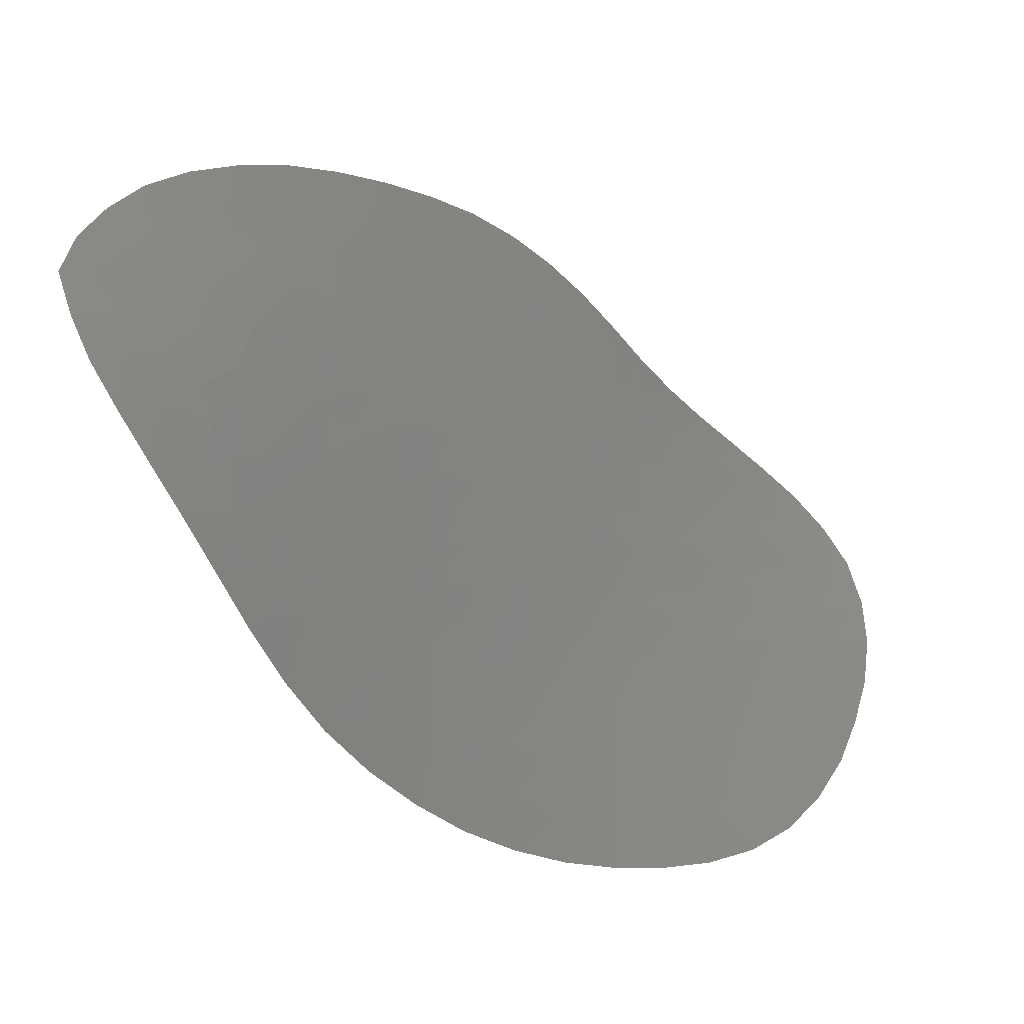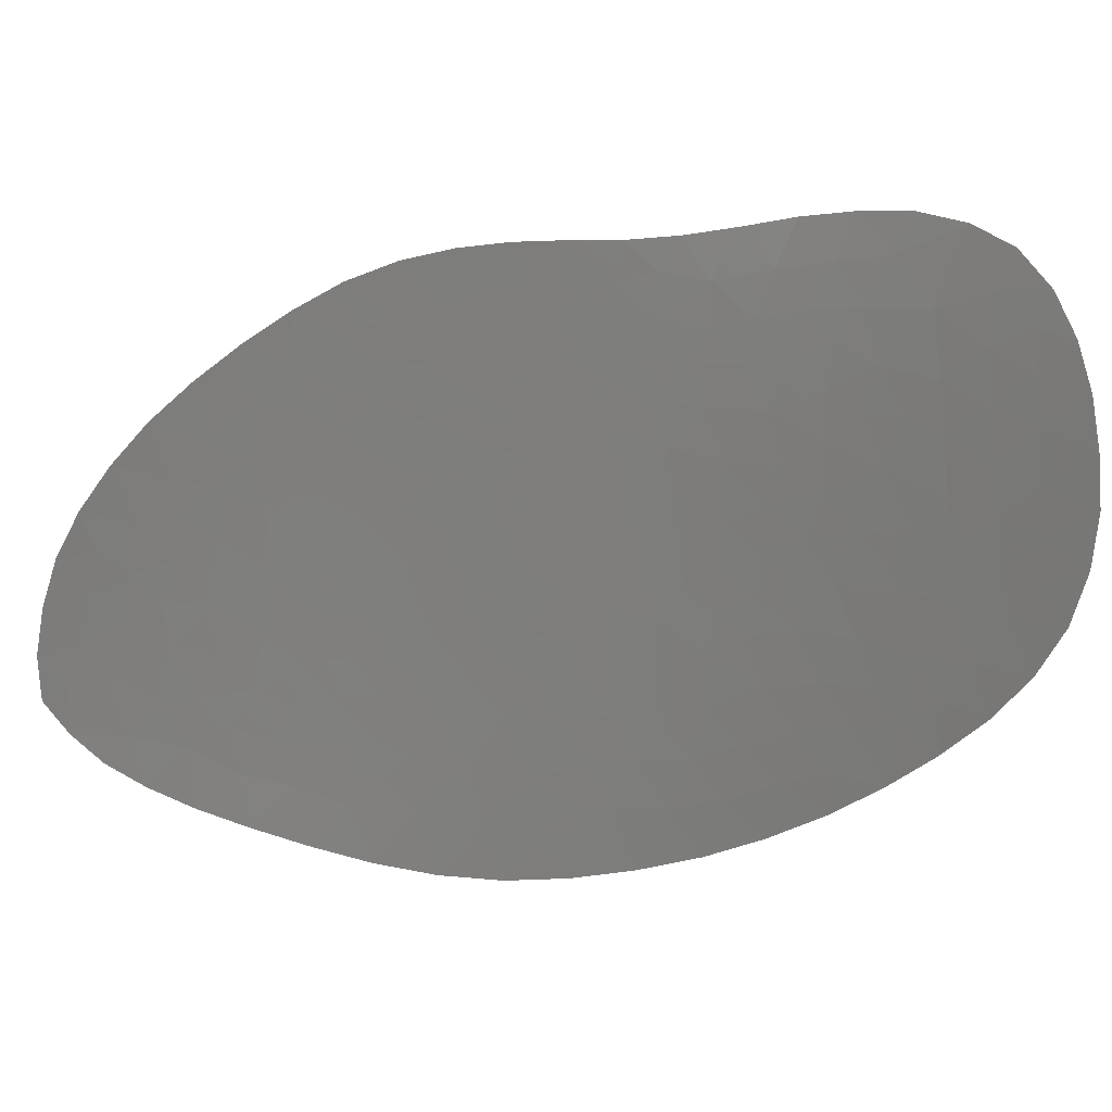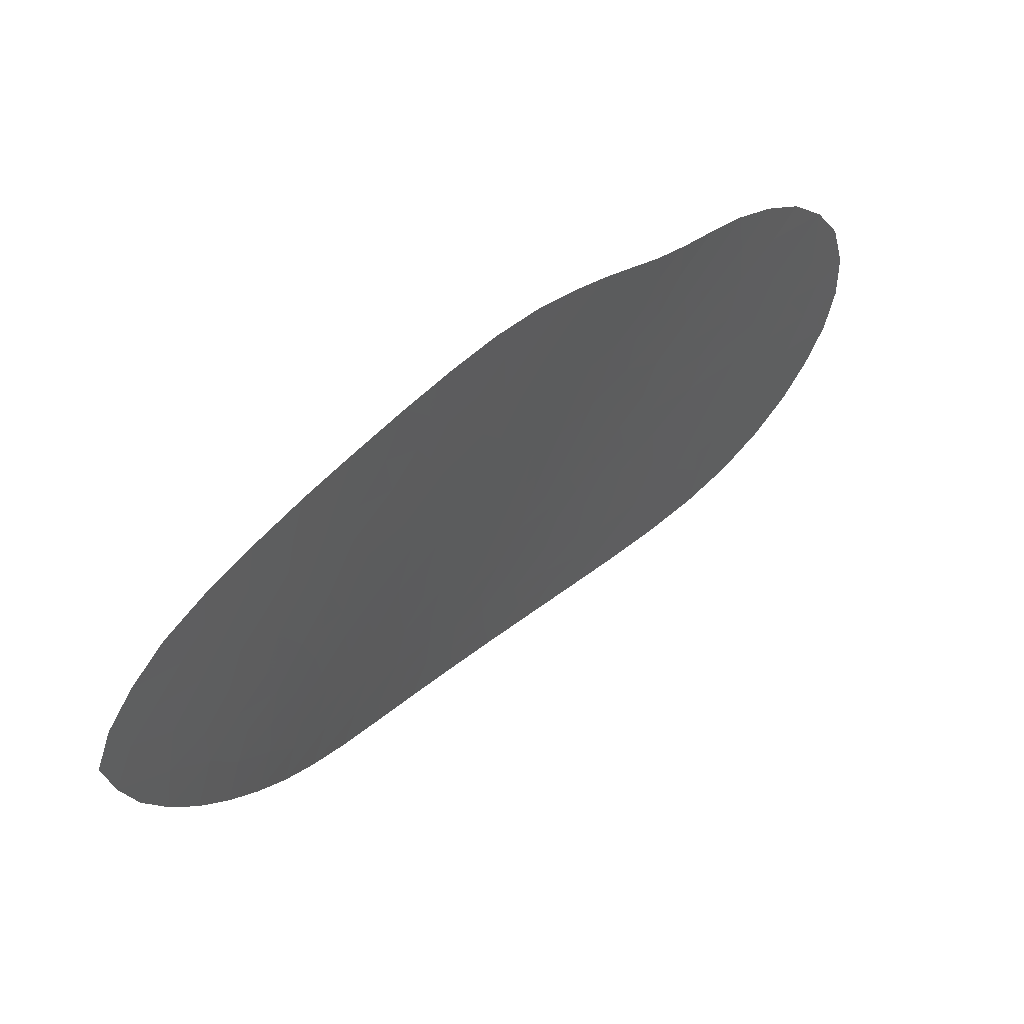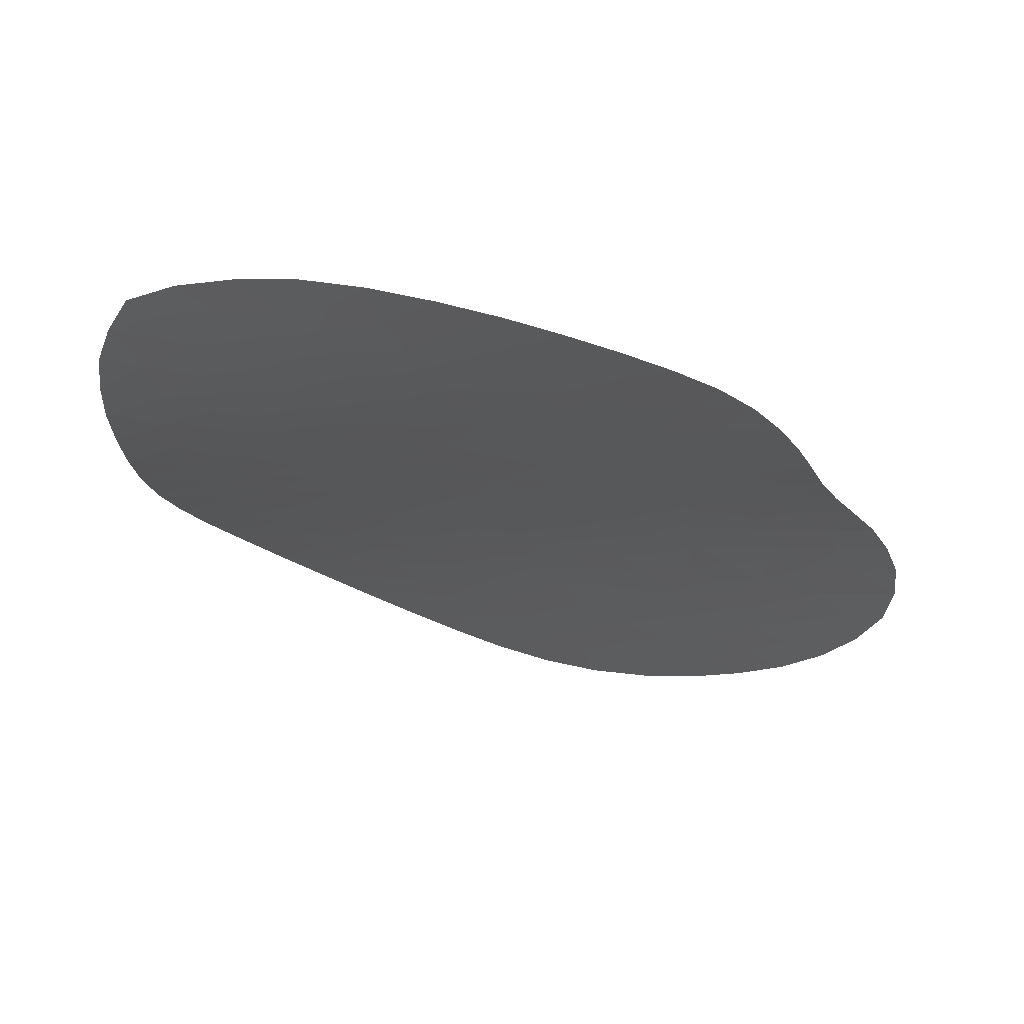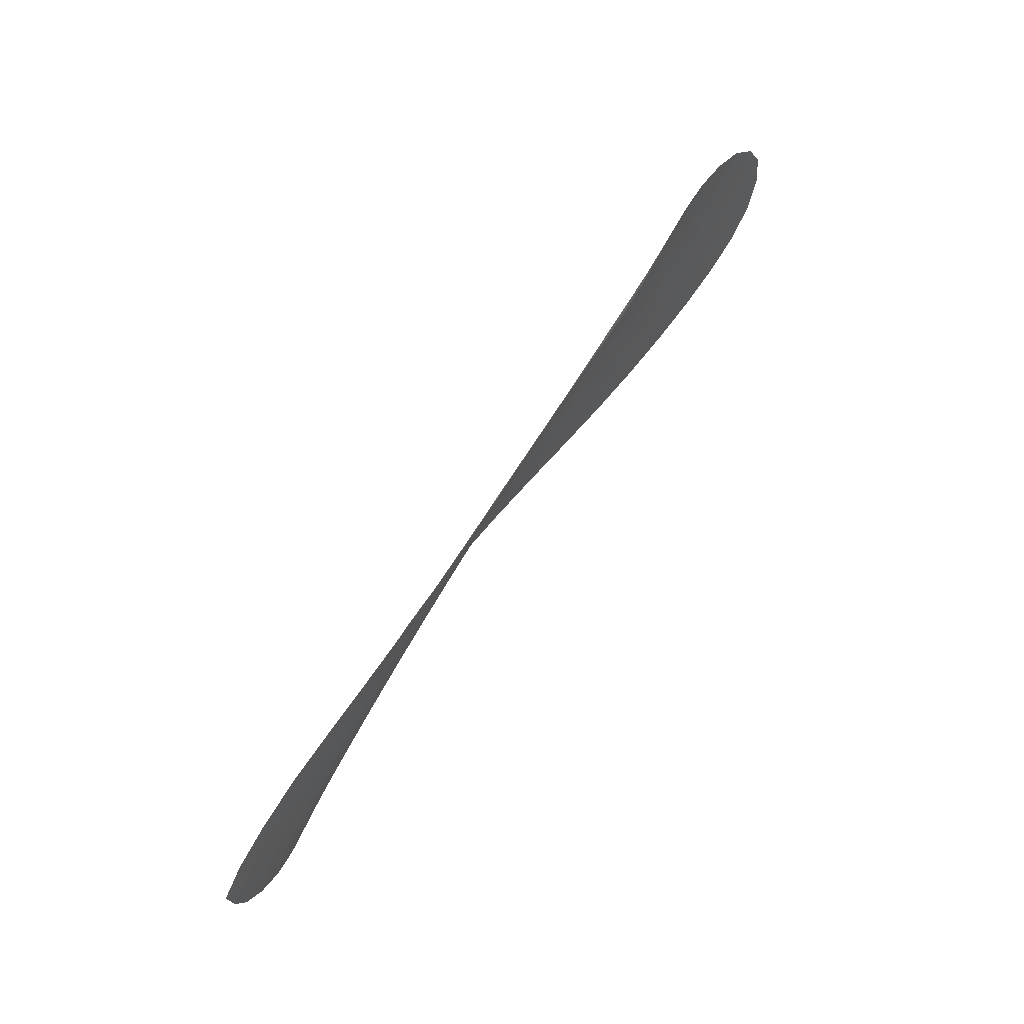
<metadata>
{"format":"stl","ext":"stl","renderer":"f3d","projection":"perspective","resolution":1024,"background":"white","views":[{"elev":-54.2,"azim":1.3,"up":"+Z"},{"elev":-17.2,"azim":58.2,"up":"+Z"},{"elev":19.7,"azim":-5.8,"up":"+Z"},{"elev":-74.8,"azim":-55.4,"up":"+Y"},{"elev":32.5,"azim":-20.8,"up":"+Z"}]}
</metadata>
<code>
# stl→obj: 257 verts, 464 faces
v -0.03306 0.02608 0.0624
v -0.03332 0.02544 0.0628
v -0.03272 0.02596 0.06303
v -0.03888 0.02231 0.05879
v -0.03847 0.02254 0.059
v -0.03869 0.02269 0.05831
v -0.03297 0.02686 0.06162
v -0.03348 0.02661 0.06118
v -0.0333 0.0263 0.0618
v -0.03639 0.02612 0.05717
v -0.03626 0.02589 0.05767
v -0.03601 0.02632 0.05758
v -0.03262 0.02861 0.06008
v -0.03243 0.02833 0.06067
v -0.03213 0.02889 0.06042
v -0.03243 0.02707 0.06214
v -0.03287 0.02656 0.06211
v -0.0363 0.0255 0.05808
v -0.03672 0.0254 0.05747
v -0.03722 0.02288 0.06033
v -0.03703 0.02331 0.05995
v -0.03755 0.02296 0.05971
v -0.02813 0.03109 0.06245
v -0.02877 0.03079 0.06215
v -0.02851 0.03051 0.063
v -0.03581 0.02443 0.06027
v -0.03612 0.02376 0.0607
v -0.03549 0.02419 0.0611
v -0.02717 0.03176 0.06239
v -0.02728 0.03206 0.06172
v -0.02775 0.03156 0.06206
v -0.03364 0.027 0.06049
v -0.03401 0.02631 0.06074
v -0.03474 0.02523 0.06094
v -0.0342 0.02535 0.06161
v -0.03428 0.02575 0.061
v -0.02884 0.02954 0.06432
v -0.02926 0.02944 0.06373
v -0.02939 0.02898 0.06432
v -0.03232 0.02908 0.05992
v -0.03275 0.02899 0.05944
v -0.03561 0.02665 0.05786
v -0.03591 0.02685 0.05714
v -0.03094 0.03016 0.06037
v -0.03038 0.03062 0.06041
v -0.0309 0.03059 0.05981
v -0.03795 0.02205 0.06065
v -0.03744 0.02247 0.06068
v -0.03778 0.02249 0.06016
v -0.03463 0.02589 0.06031
v -0.03311 0.02719 0.06103
v -0.03378 0.02976 0.05711
v -0.03375 0.02927 0.0577
v -0.03327 0.0298 0.05774
v -0.03191 0.02634 0.06373
v -0.03139 0.02658 0.06418
v -0.03173 0.02681 0.06344
v -0.0336 0.02572 0.06206
v -0.02928 0.03125 0.06078
v -0.02954 0.03151 0.06009
v -0.02985 0.03104 0.06044
v -0.03221 0.02949 0.05957
v -0.03204 0.02993 0.05925
v -0.03252 0.02961 0.05899
v -0.03526 0.02728 0.0577
v -0.02931 0.03058 0.0618
v -0.02929 0.03022 0.0624
v -0.0346 0.02429 0.06233
v -0.03506 0.02373 0.06238
v -0.03445 0.02405 0.06287
v -0.0372 0.02355 0.0593
v -0.03156 0.02736 0.06305
v -0.03125 0.02725 0.06363
v -0.02971 0.02934 0.06317
v -0.02983 0.02888 0.0637
v -0.03256 0.0265 0.06262
v -0.03741 0.02215 0.06123
v -0.03688 0.02277 0.06102
v -0.03045 0.02781 0.06418
v -0.03082 0.02768 0.06376
v -0.03093 0.0272 0.06415
v -0.03653 0.02651 0.05647
v -0.0387 0.02213 0.0594
v -0.03838 0.02205 0.06003
v -0.03814 0.02253 0.05954
v -0.03716 0.02467 0.05768
v -0.03668 0.02496 0.05813
v -0.03294 0.02803 0.0603
v -0.03191 0.02939 0.0601
v -0.02913 0.03202 0.05978
v -0.02978 0.0318 0.05939
v -0.03804 0.02335 0.05823
v -0.03795 0.02303 0.05896
v -0.03541 0.02381 0.06173
v -0.03495 0.02433 0.06176
v -0.03732 0.02496 0.05694
v -0.02964 0.02971 0.0627
v -0.03012 0.02931 0.06262
v -0.03338 0.02489 0.06338
v -0.03391 0.02443 0.06319
v -0.03354 0.02432 0.06385
v -0.03028 0.03117 0.05973
v -0.03187 0.02599 0.06419
v -0.03232 0.02592 0.06364
v -0.03238 0.02541 0.06416
v -0.03114 0.03129 0.05854
v -0.03158 0.0313 0.05801
v -0.03159 0.03084 0.05861
v -0.03629 0.02297 0.06159
v -0.03589 0.02354 0.06137
v -0.03637 0.02327 0.06104
v -0.02978 0.03061 0.06116
v -0.02902 0.03101 0.06146
v -0.03474 0.02693 0.05891
v -0.03479 0.02637 0.05949
v -0.03434 0.02698 0.05946
v -0.03571 0.02328 0.06202
v -0.03102 0.03172 0.05809
v -0.03158 0.03187 0.05727
v -0.02917 0.02987 0.06312
v -0.03203 0.03125 0.05753
v -0.03233 0.03143 0.05696
v -0.03257 0.03084 0.05738
v -0.0302 0.02995 0.06158
v -0.03057 0.02932 0.06197
v -0.02992 0.02979 0.06218
v -0.03108 0.02967 0.06084
v -0.03052 0.03011 0.06095
v -0.0342 0.0282 0.05827
v -0.03411 0.02781 0.05885
v -0.03379 0.0283 0.05876
v -0.03423 0.02917 0.05714
v -0.03466 0.02897 0.05675
v -0.03458 0.02866 0.0572
v -0.03653 0.02385 0.05992
v -0.03668 0.0233 0.0605
v -0.03113 0.02865 0.06209
v -0.03108 0.02826 0.06265
v -0.03064 0.0288 0.06259
v -0.0361 0.02734 0.0563
v -0.03544 0.02769 0.05696
v -0.03561 0.02815 0.05623
v -0.0342 0.0287 0.05771
v -0.03073 0.02963 0.06135
v -0.03275 0.02775 0.06088
v -0.03224 0.02805 0.06127
v -0.03476 0.02807 0.05758
v -0.03465 0.02751 0.05838
v -0.03381 0.026 0.0614
v -0.0356 0.02558 0.05915
v -0.03525 0.02603 0.05917
v -0.03555 0.02603 0.05869
v -0.03756 0.02359 0.05865
v -0.03023 0.02884 0.06312
v -0.03313 0.02832 0.05969
v -0.03615 0.02262 0.06228
v -0.03437 0.02735 0.059
v -0.03047 0.03205 0.05825
v -0.03052 0.0316 0.05884
v -0.03219 0.03024 0.05863
v -0.03154 0.03038 0.0593
v -0.02837 0.0313 0.06177
v -0.02862 0.03154 0.0611
v -0.03753 0.024 0.05804
v -0.0313 0.03016 0.0599
v -0.03143 0.02976 0.06027
v -0.03547 0.02643 0.05835
v -0.03588 0.02606 0.05811
v -0.03515 0.02688 0.05833
v -0.0381 0.02367 0.05753
v -0.03772 0.02428 0.05722
v -0.02795 0.03181 0.06141
v -0.02821 0.03205 0.06074
v -0.03505 0.02892 0.05625
v -0.03444 0.02965 0.05634
v -0.03206 0.02775 0.06188
v -0.03185 0.02749 0.06248
v -0.03154 0.02805 0.06225
v -0.02992 0.03216 0.05869
v -0.03595 0.02557 0.0586
v -0.03605 0.02508 0.05905
v -0.03517 0.0257 0.05969
v -0.03672 0.02411 0.05924
v -0.0371 0.02404 0.05871
v -0.0285 0.03226 0.06009
v -0.02822 0.03274 0.05967
v -0.02878 0.03243 0.05955
v -0.03631 0.02514 0.05852
v -0.0326 0.02744 0.06147
v -0.03294 0.02485 0.06406
v -0.03622 0.02452 0.0595
v -0.03658 0.02461 0.05877
v -0.02875 0.03279 0.05903
v -0.02939 0.03271 0.05847
v -0.02929 0.03232 0.05915
v -0.03482 0.02339 0.06316
v -0.03417 0.02384 0.06354
v -0.03364 0.02803 0.05929
v -0.03161 0.02925 0.06068
v -0.03125 0.02908 0.06137
v -0.03423 0.02661 0.06006
v -0.03367 0.02881 0.05834
v -0.03398 0.02749 0.05941
v -0.0335 0.02764 0.05995
v -0.02761 0.03137 0.06261
v -0.03332 0.02937 0.05818
v -0.03516 0.02645 0.05882
v -0.03222 0.02641 0.06321
v -0.0275 0.03233 0.06104
v -0.03546 0.02489 0.06024
v -0.03528 0.02478 0.06067
v -0.03515 0.02526 0.06027
v -0.03189 0.02866 0.06101
v -0.02864 0.03 0.06373
v -0.03206 0.02694 0.06282
v -0.03099 0.03098 0.05914
v -0.03173 0.02986 0.05974
v -0.03083 0.03223 0.05761
v -0.03394 0.02714 0.05988
v -0.02888 0.03177 0.06043
v -0.03009 0.03252 0.05801
v -0.03103 0.02786 0.06321
v -0.03334 0.02861 0.05905
v -0.03502 0.02468 0.0612
v -0.03466 0.02487 0.06151
v -0.0297 0.03024 0.06182
v -0.02777 0.031 0.06312
v -0.03307 0.03092 0.0567
v -0.03169 0.02837 0.06165
v -0.0327 0.0303 0.05789
v -0.03319 0.03033 0.05722
v -0.03548 0.02298 0.06274
v -0.03563 0.02507 0.05974
v -0.03502 0.02841 0.05683
v -0.03417 0.02459 0.06261
v -0.02993 0.0284 0.06425
v -0.03043 0.02827 0.06361
v -0.03308 0.0292 0.05873
v -0.03285 0.02976 0.05836
v -0.03142 0.02781 0.06273
v -0.03211 0.0308 0.05801
v -0.03843 0.02314 0.05788
v -0.03374 0.0249 0.06286
v -0.0339 0.02513 0.06233
v -0.03284 0.02541 0.06351
v -0.03377 0.03032 0.05649
v -0.03693 0.02571 0.05669
v -0.02829 0.03007 0.06424
v -0.02779 0.03057 0.06399
v -0.03701 0.02445 0.05826
v -0.03319 0.02752 0.06054
v -0.0278 0.03258 0.06036
v -0.03441 0.02476 0.06203
v -0.03069 0.02841 0.06304
v -0.0368 0.02235 0.06177
v -0.02741 0.03102 0.0636
v -0.02721 0.03143 0.06302
f 1 2 3
f 4 5 6
f 7 8 9
f 10 11 12
f 13 14 15
f 16 7 17
f 18 11 19
f 20 21 22
f 23 24 25
f 26 27 28
f 29 30 31
f 8 32 33
f 34 35 36
f 37 38 39
f 40 41 13
f 42 43 12
f 44 45 46
f 47 48 49
f 36 50 34
f 51 8 7
f 52 53 54
f 55 56 57
f 58 1 9
f 59 60 61
f 7 9 17
f 62 63 64
f 42 65 43
f 40 62 41
f 24 66 67
f 68 69 70
f 71 22 21
f 72 57 73
f 74 75 38
f 1 76 17
f 48 77 78
f 79 80 81
f 82 10 43
f 83 84 85
f 86 87 19
f 14 13 88
f 18 19 87
f 62 40 89
f 90 91 60
f 92 6 93
f 94 69 95
f 86 19 96
f 74 97 98
f 99 100 101
f 46 45 102
f 103 104 105
f 106 107 108
f 109 110 111
f 93 5 85
f 112 113 59
f 114 115 116
f 94 117 69
f 107 118 119
f 97 74 120
f 121 122 123
f 124 125 126
f 44 127 128
f 129 130 131
f 15 89 40
f 132 133 134
f 135 21 136
f 78 20 48
f 137 138 139
f 140 141 142
f 143 53 132
f 128 127 144
f 145 146 14
f 129 147 148
f 36 35 149
f 12 43 10
f 20 22 49
f 150 151 152
f 153 93 71
f 139 154 98
f 88 13 155
f 109 156 117
f 148 157 130
f 158 118 159
f 108 160 161
f 94 95 28
f 139 125 137
f 14 88 145
f 92 93 153
f 162 163 113
f 128 144 124
f 92 153 164
f 165 166 44
f 61 60 102
f 167 42 168
f 169 65 42
f 170 164 171
f 172 173 163
f 174 133 175
f 176 177 178
f 159 179 158
f 180 181 150
f 61 45 112
f 106 159 118
f 115 151 182
f 129 148 130
f 183 184 71
f 185 186 187
f 188 181 180
f 145 189 146
f 101 190 99
f 116 157 114
f 52 132 53
f 191 135 26
f 93 6 5
f 188 87 192
f 193 194 195
f 196 197 70
f 198 131 130
f 199 200 127
f 33 201 50
f 129 202 143
f 198 203 204
f 23 205 31
f 54 53 206
f 167 152 207
f 208 3 104
f 209 172 30
f 141 65 147
f 210 211 212
f 55 57 208
f 91 102 60
f 91 159 102
f 9 8 149
f 213 15 14
f 113 24 162
f 37 214 38
f 199 89 15
f 213 199 15
f 80 73 81
f 215 57 72
f 216 159 106
f 172 209 173
f 184 164 153
f 217 63 62
f 218 119 118
f 219 204 203
f 185 90 220
f 1 3 76
f 221 218 158
f 109 117 110
f 212 50 182
f 222 72 73
f 223 155 41
f 179 221 158
f 58 9 149
f 130 157 203
f 224 225 34
f 224 211 28
f 66 112 226
f 198 130 203
f 127 44 166
f 45 44 128
f 97 67 126
f 33 149 8
f 126 125 98
f 23 227 205
f 228 123 122
f 146 176 229
f 230 123 231
f 232 117 156
f 121 107 119
f 233 210 212
f 174 234 133
f 235 68 70
f 122 121 119
f 79 236 237
f 206 238 239
f 72 240 177
f 241 121 123
f 199 166 89
f 134 234 147
f 224 28 95
f 71 93 22
f 72 222 240
f 6 92 242
f 234 142 141
f 15 40 13
f 136 27 135
f 243 244 235
f 136 111 27
f 134 133 234
f 26 28 211
f 38 75 39
f 61 112 59
f 219 203 116
f 181 233 150
f 99 245 2
f 148 147 65
f 57 56 73
f 195 91 90
f 138 178 240
f 54 230 231
f 138 240 222
f 242 92 170
f 58 244 2
f 228 246 231
f 59 113 163
f 224 95 225
f 4 83 5
f 76 3 208
f 161 46 216
f 190 105 245
f 88 155 204
f 91 195 179
f 247 10 82
f 179 159 91
f 120 25 67
f 248 249 214
f 207 152 151
f 243 99 2
f 14 146 213
f 125 144 200
f 96 19 247
f 250 87 86
f 8 51 32
f 251 32 51
f 104 103 55
f 250 86 164
f 160 241 230
f 235 70 100
f 100 243 235
f 173 252 185
f 238 202 223
f 212 34 50
f 217 62 89
f 178 229 176
f 43 141 140
f 137 178 138
f 35 225 253
f 16 176 189
f 235 253 68
f 55 208 104
f 226 126 67
f 176 146 189
f 108 107 241
f 195 90 187
f 215 16 76
f 75 74 154
f 198 204 155
f 104 245 105
f 141 147 234
f 161 216 108
f 36 33 50
f 184 250 164
f 243 2 244
f 67 25 24
f 148 65 169
f 217 89 166
f 236 39 75
f 98 154 74
f 215 76 208
f 250 184 192
f 150 152 180
f 151 115 207
f 110 117 94
f 132 134 143
f 99 190 245
f 88 251 145
f 68 95 69
f 206 239 54
f 251 204 32
f 32 219 201
f 229 213 146
f 254 222 237
f 18 87 188
f 187 193 195
f 250 192 87
f 170 92 164
f 1 17 9
f 75 237 236
f 240 178 177
f 167 168 152
f 201 33 32
f 193 187 186
f 97 120 67
f 23 25 227
f 178 137 229
f 120 38 214
f 202 206 53
f 35 253 244
f 235 244 253
f 38 120 74
f 2 1 58
f 172 31 30
f 243 100 99
f 226 67 66
f 241 160 108
f 199 127 166
f 31 205 29
f 52 54 231
f 50 201 115
f 106 118 107
f 133 132 175
f 169 114 148
f 64 239 238
f 175 52 246
f 25 249 227
f 80 222 73
f 197 100 70
f 114 207 115
f 137 200 229
f 255 78 77
f 127 200 144
f 116 203 157
f 220 90 60
f 163 162 172
f 219 32 204
f 131 198 223
f 51 145 251
f 12 168 42
f 56 55 103
f 138 222 254
f 167 207 169
f 195 194 179
f 110 94 28
f 223 198 155
f 247 19 10
f 185 220 173
f 97 126 98
f 180 168 18
f 256 227 249
f 161 63 217
f 116 201 219
f 157 148 114
f 71 184 153
f 197 101 100
f 13 41 155
f 163 220 59
f 189 51 7
f 58 149 35
f 95 68 253
f 212 182 233
f 47 49 84
f 24 23 162
f 183 71 135
f 62 64 41
f 188 192 181
f 25 214 249
f 252 173 209
f 82 43 140
f 61 102 45
f 128 112 45
f 256 257 227
f 85 22 93
f 121 241 107
f 174 142 234
f 88 204 251
f 31 162 23
f 215 208 57
f 182 50 115
f 185 187 90
f 210 26 211
f 70 69 196
f 26 135 27
f 52 175 132
f 16 17 76
f 112 66 113
f 135 191 183
f 154 254 237
f 18 168 11
f 12 11 168
f 51 189 145
f 232 196 69
f 11 10 19
f 85 5 83
f 223 41 238
f 72 177 215
f 160 64 63
f 221 179 194
f 154 237 75
f 106 108 216
f 129 143 147
f 191 26 233
f 123 230 241
f 110 27 111
f 24 113 66
f 183 191 192
f 86 171 164
f 98 125 139
f 84 49 85
f 248 214 37
f 154 139 254
f 34 212 211
f 124 126 226
f 80 79 237
f 176 16 177
f 16 189 7
f 124 226 112
f 138 254 139
f 118 158 218
f 35 34 225
f 224 34 211
f 3 2 245
f 220 163 173
f 160 230 239
f 257 29 205
f 199 213 200
f 129 131 202
f 21 135 71
f 104 3 245
f 159 216 102
f 80 237 222
f 180 152 168
f 217 165 161
f 25 120 214
f 31 172 162
f 128 124 112
f 210 233 26
f 166 165 217
f 232 69 117
f 81 73 56
f 188 180 18
f 141 43 65
f 200 137 125
f 147 143 134
f 111 78 109
f 46 102 216
f 186 185 252
f 59 220 60
f 46 161 165
f 205 227 257
f 63 161 160
f 207 114 169
f 78 255 109
f 191 181 192
f 136 78 111
f 20 49 48
f 215 177 16
f 131 223 202
f 42 167 169
f 143 202 53
f 116 115 201
f 253 225 95
f 183 192 184
f 238 206 202
f 150 182 151
f 244 58 35
f 27 110 28
f 22 85 49
f 213 229 200
f 171 86 96
f 52 231 246
f 54 239 230
f 33 36 149
f 124 144 125
f 47 77 48
f 156 109 255
f 165 44 46
f 136 21 20
f 64 238 41
f 20 78 136
f 191 233 181
f 150 233 182
f 239 64 160
f 231 123 228

</code>
